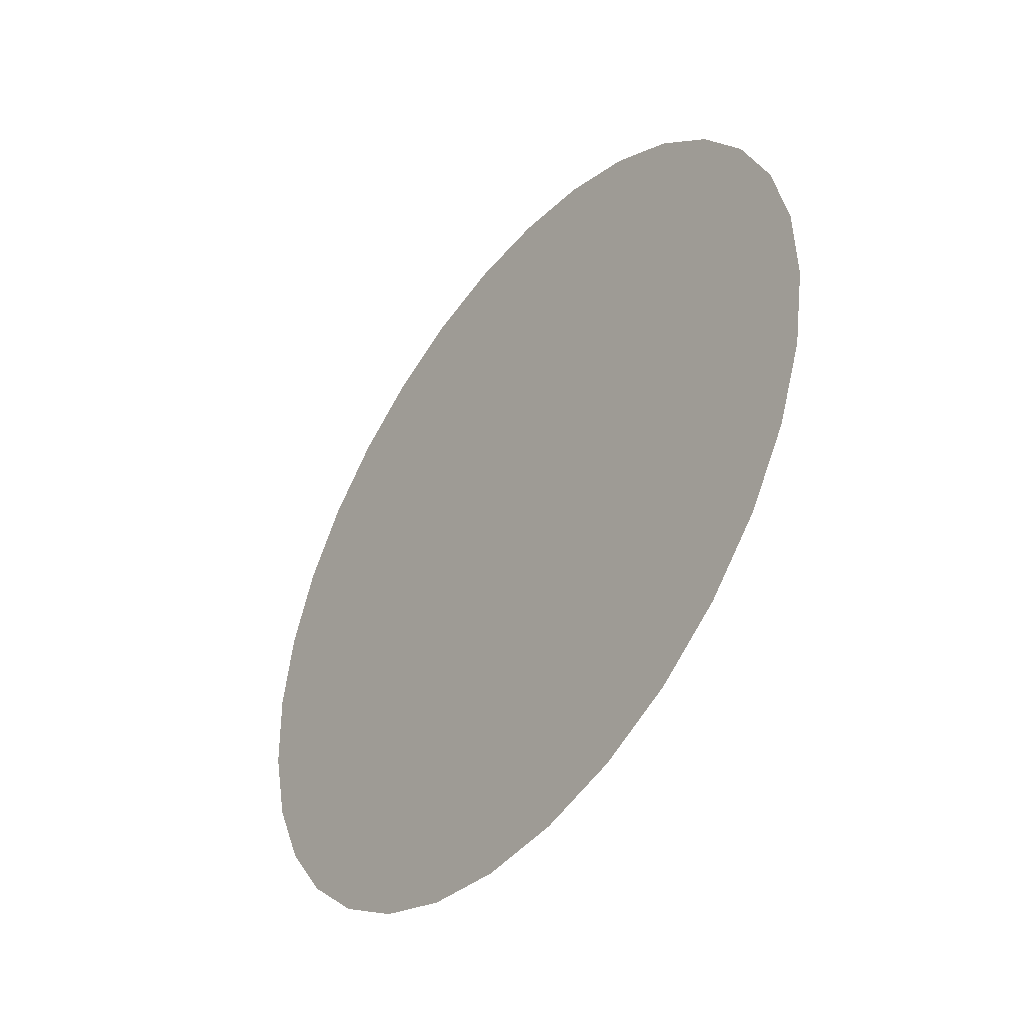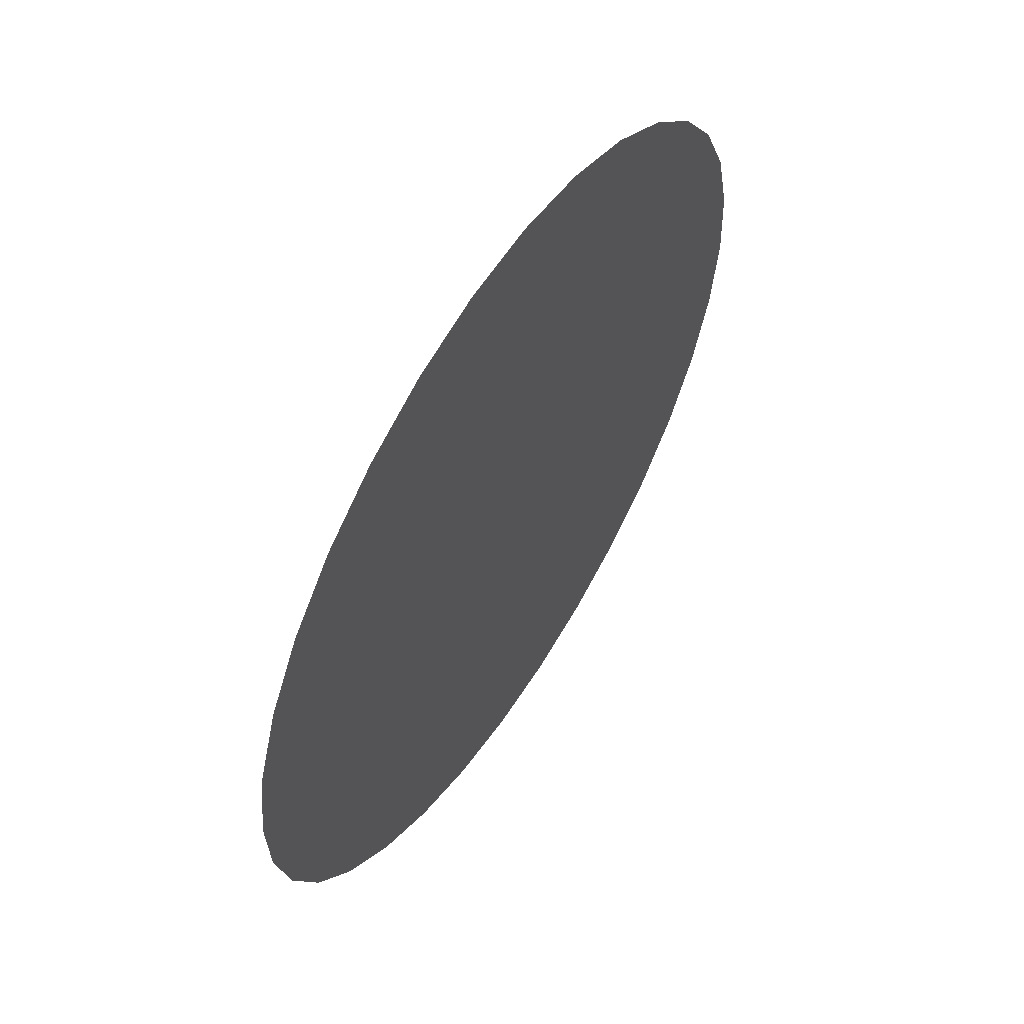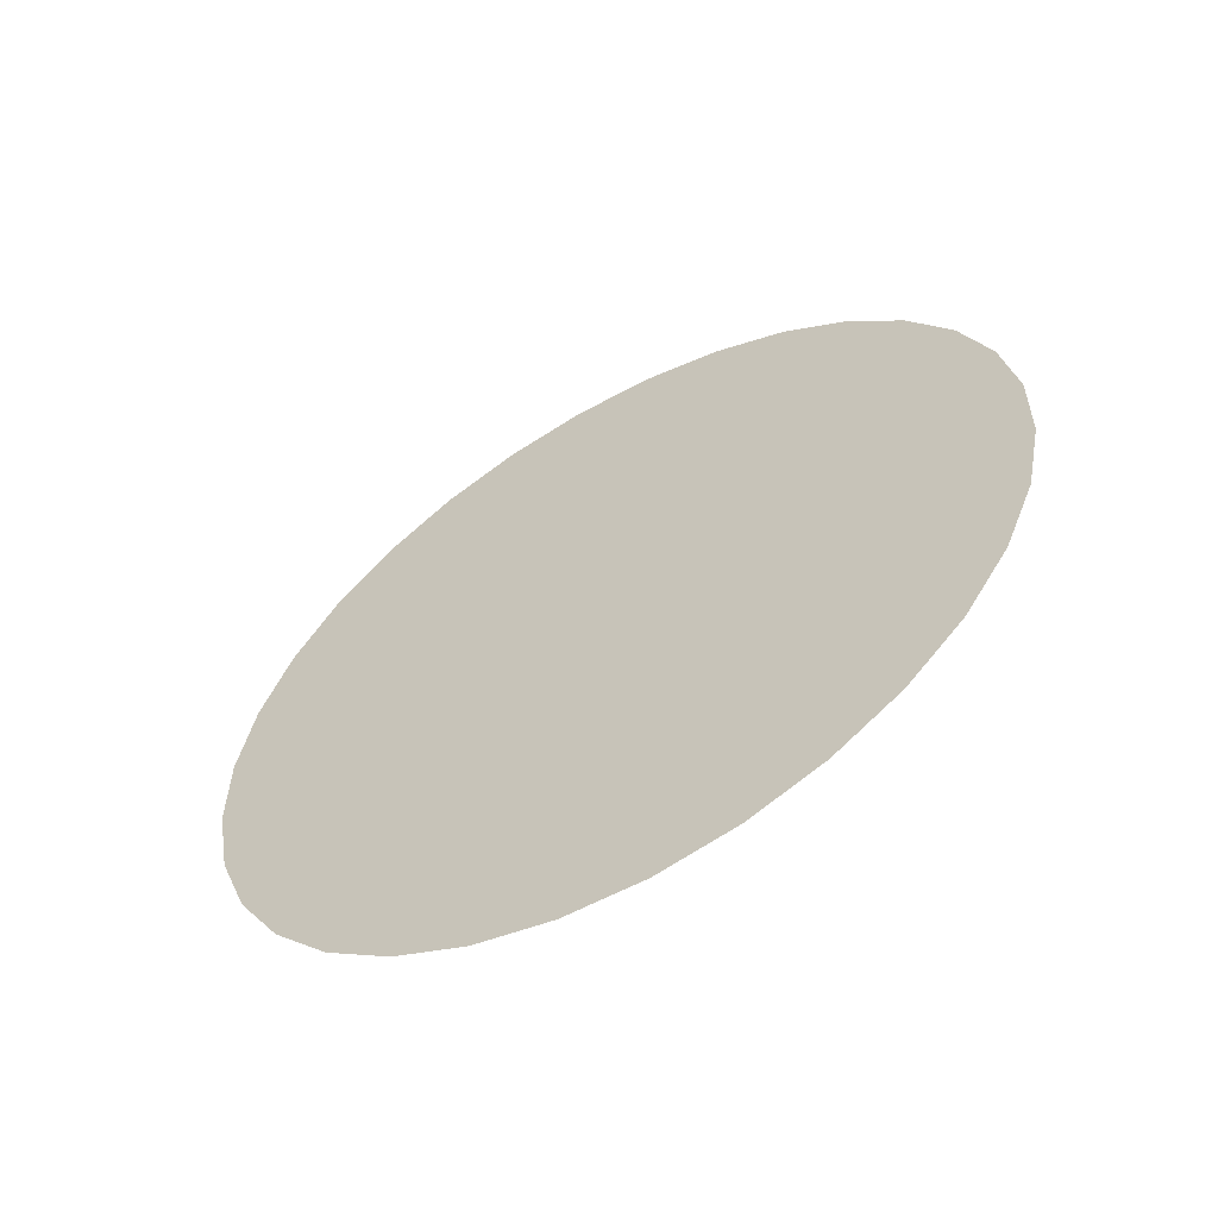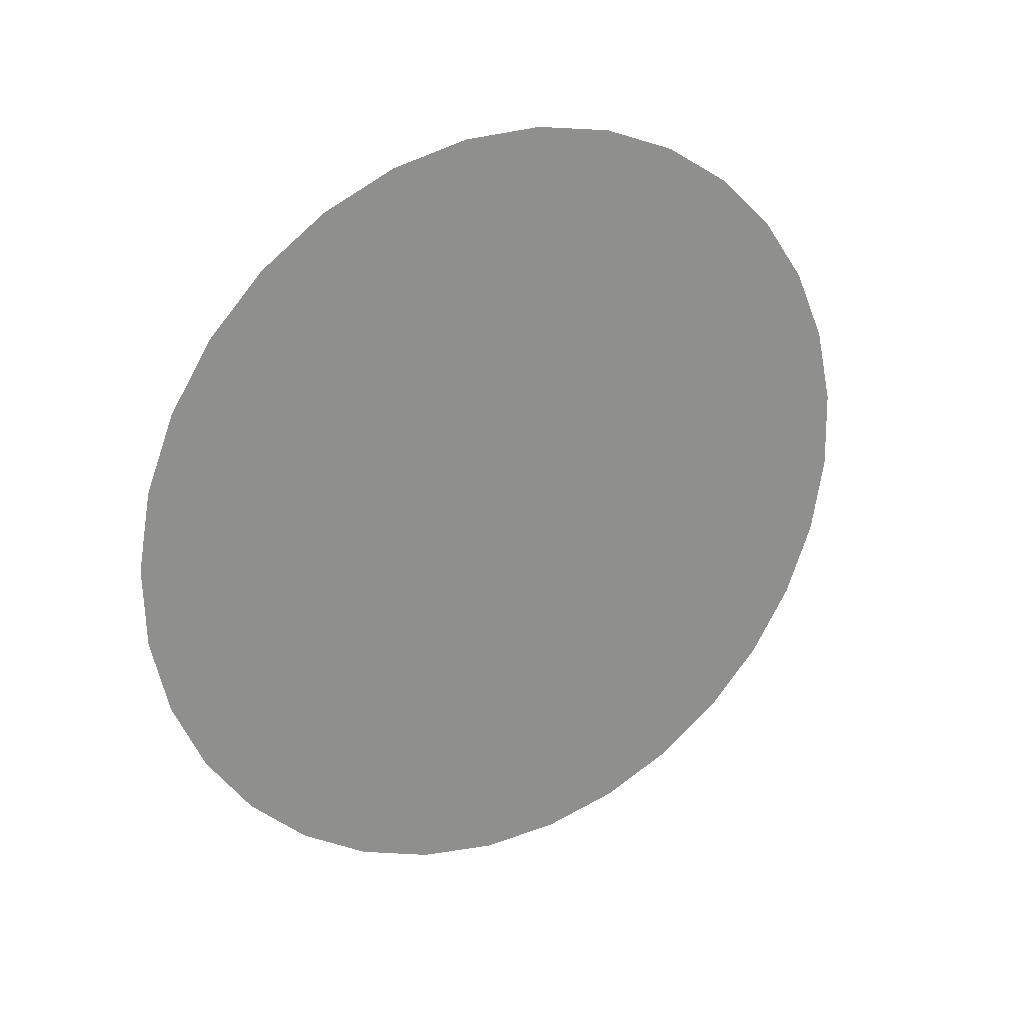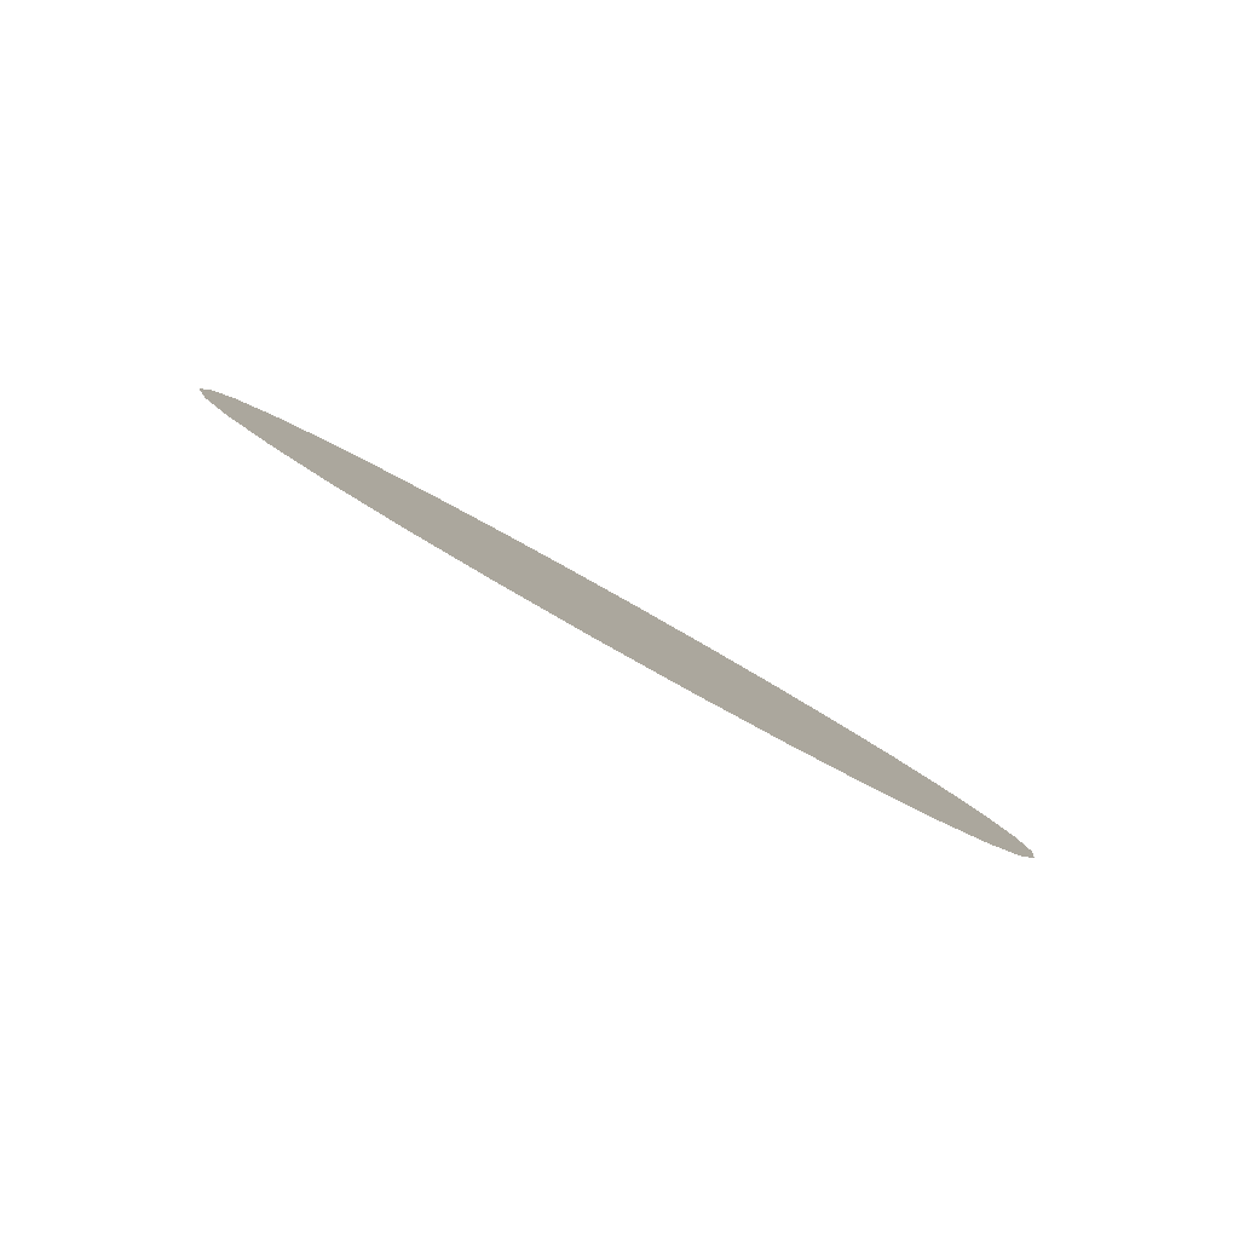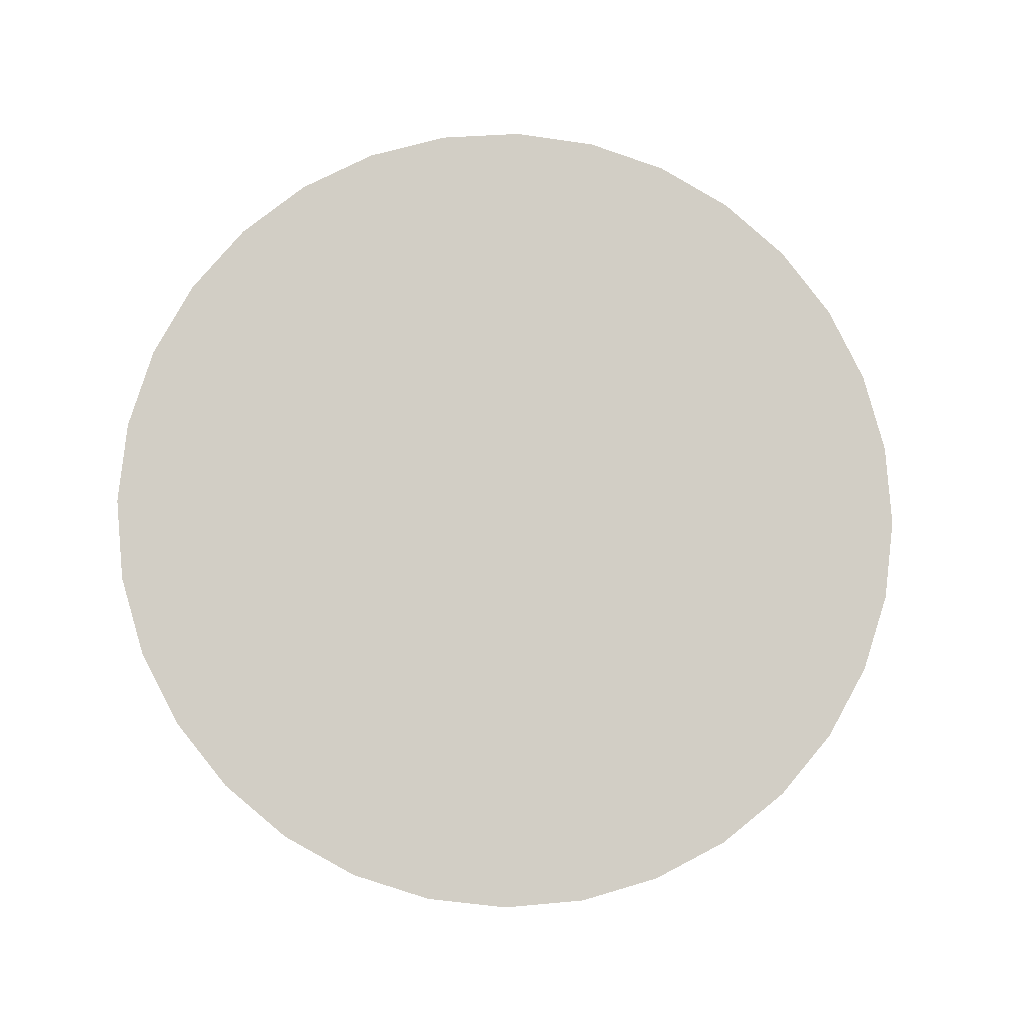
<metadata>
{"format":"obj","ext":"obj","renderer":"f3d","projection":"perspective","resolution":1024,"background":"white","views":[{"elev":11.1,"azim":-113.4,"up":"+Y"},{"elev":-54.1,"azim":-103.3,"up":"+Y"},{"elev":29.3,"azim":85.7,"up":"+Z"},{"elev":-72.5,"azim":76.5,"up":"+Z"},{"elev":-3.8,"azim":-77.6,"up":"+Z"},{"elev":53.6,"azim":-11.9,"up":"+Z"}]}
</metadata>
<code>
o mesh83/mesh83-geometry#mesh83-geometry
v -0.09234 -0.1565 0.7825
v -0.09996 -0.1897 0.7634
v -0.09804 -0.2066 0.7536
v -0.09804 -0.1728 0.7731
v -0.09234 -0.2229 0.7442
v -0.08309 -0.2379 0.7356
v -0.08309 -0.1415 0.7912
v -0.07063 -0.1284 0.7988
v -0.05545 -0.1176 0.805
v -0.03814 -0.1096 0.8096
v -0.07063 -0.251 0.728
v -0.05545 -0.2618 0.7217
v -0.03814 -0.2698 0.7171
v -0.01935 -0.1046 0.8125
v 0.000192 -0.103 0.8135
v -0.01935 -0.2748 0.7143
v 0.000192 -0.2764 0.7133
v 0.01973 -0.1046 0.8125
v 0.01973 -0.2748 0.7143
v 0.03852 -0.2698 0.7171
v 0.03852 -0.1096 0.8096
v 0.05584 -0.1176 0.805
v 0.07101 -0.1284 0.7988
v 0.08347 -0.1415 0.7912
v 0.05584 -0.2618 0.7217
v 0.07101 -0.251 0.728
v 0.08347 -0.2379 0.7356
v 0.09273 -0.1565 0.7825
v 0.09842 -0.1728 0.7731
v 0.1003 -0.1897 0.7634
v 0.09842 -0.2066 0.7536
v 0.09273 -0.2229 0.7442
f 1 2 3
f 3 2 1
f 1 4 2
f 2 4 1
f 1 3 5
f 5 3 1
f 1 5 6
f 6 5 1
f 7 1 6
f 6 1 7
f 8 7 6
f 6 7 8
f 9 8 6
f 6 8 9
f 10 9 6
f 6 9 10
f 10 6 11
f 11 6 10
f 10 11 12
f 12 11 10
f 10 12 13
f 13 12 10
f 14 10 13
f 13 10 14
f 15 14 13
f 13 14 15
f 15 13 16
f 16 13 15
f 15 16 17
f 17 16 15
f 15 17 18
f 18 17 15
f 18 17 19
f 19 17 18
f 18 19 20
f 20 19 18
f 18 20 21
f 21 20 18
f 21 20 22
f 22 20 21
f 22 20 23
f 23 20 22
f 23 20 24
f 24 20 23
f 24 20 25
f 25 20 24
f 24 25 26
f 26 25 24
f 24 26 27
f 27 26 24
f 24 27 28
f 28 27 24
f 28 27 29
f 29 27 28
f 29 27 30
f 30 27 29
f 30 27 31
f 31 27 30
f 31 27 32
f 32 27 31

</code>
